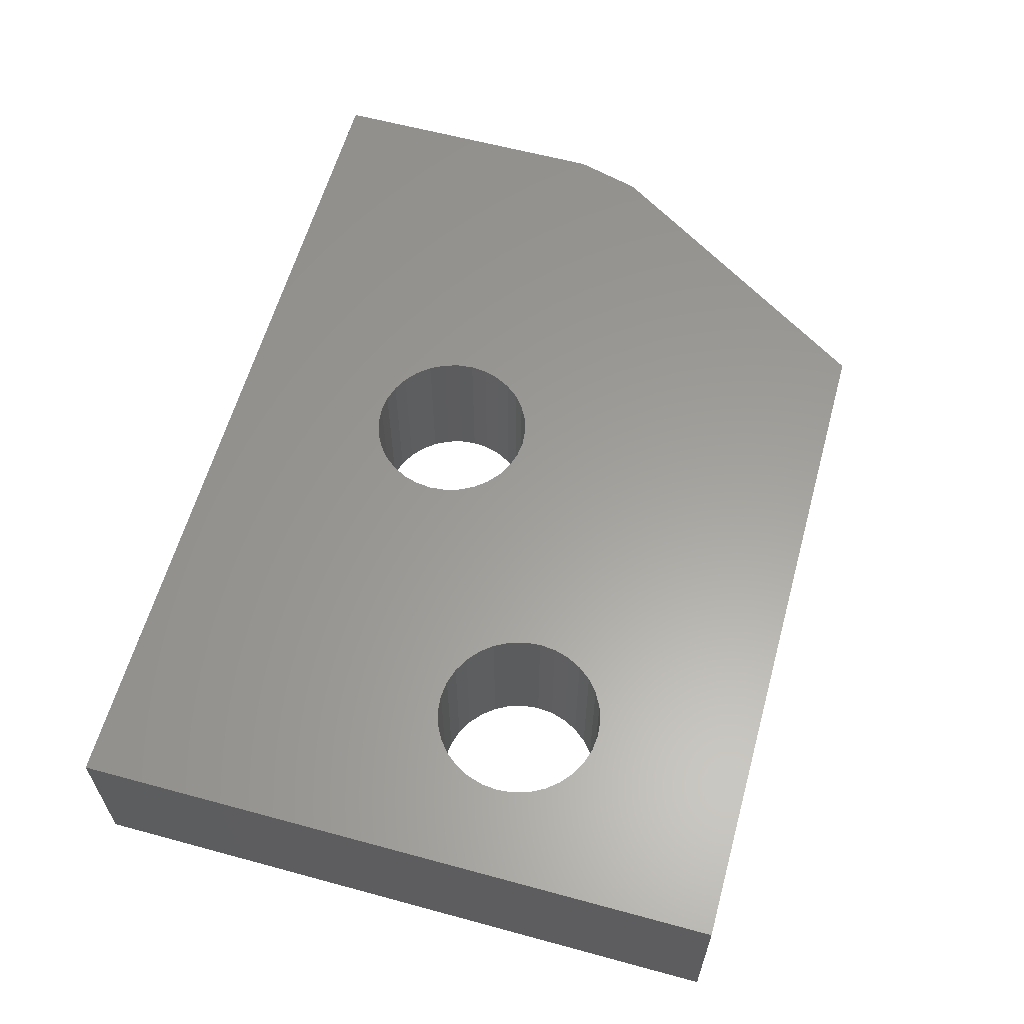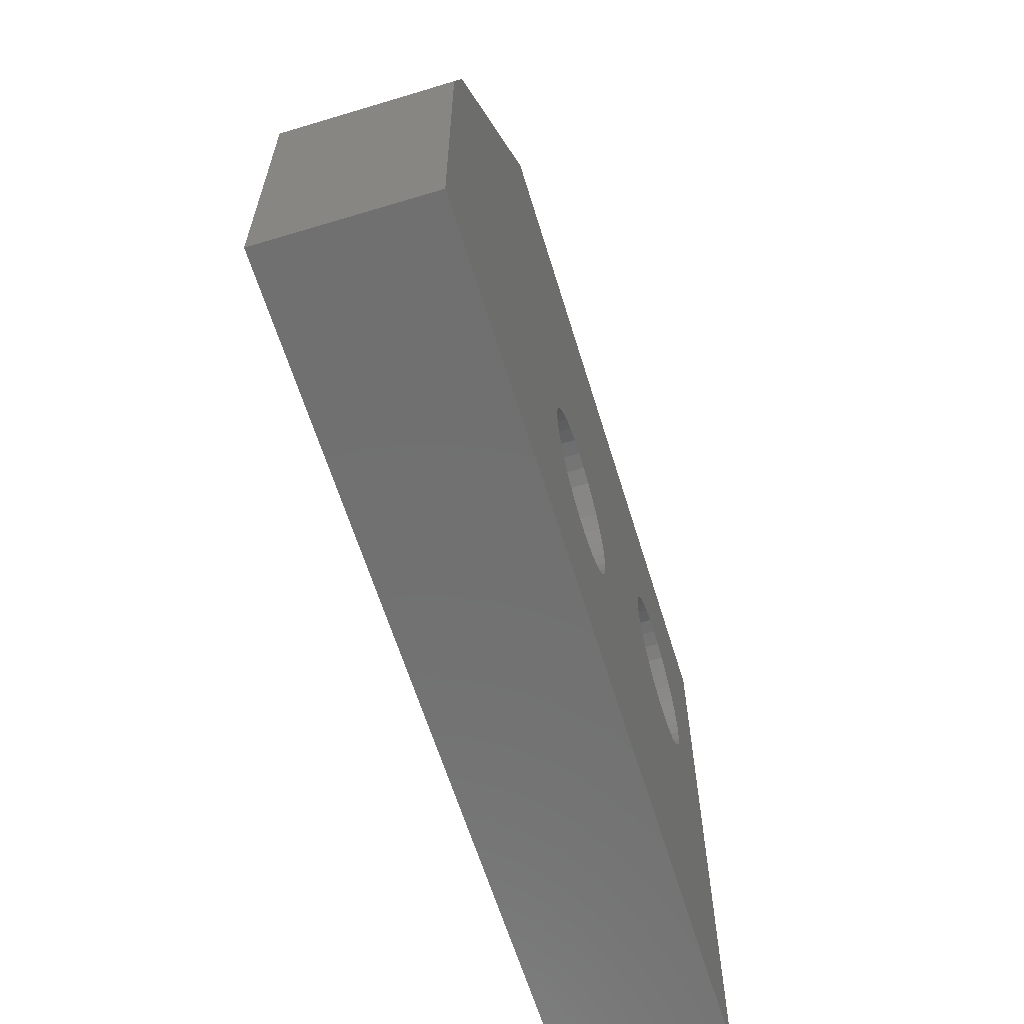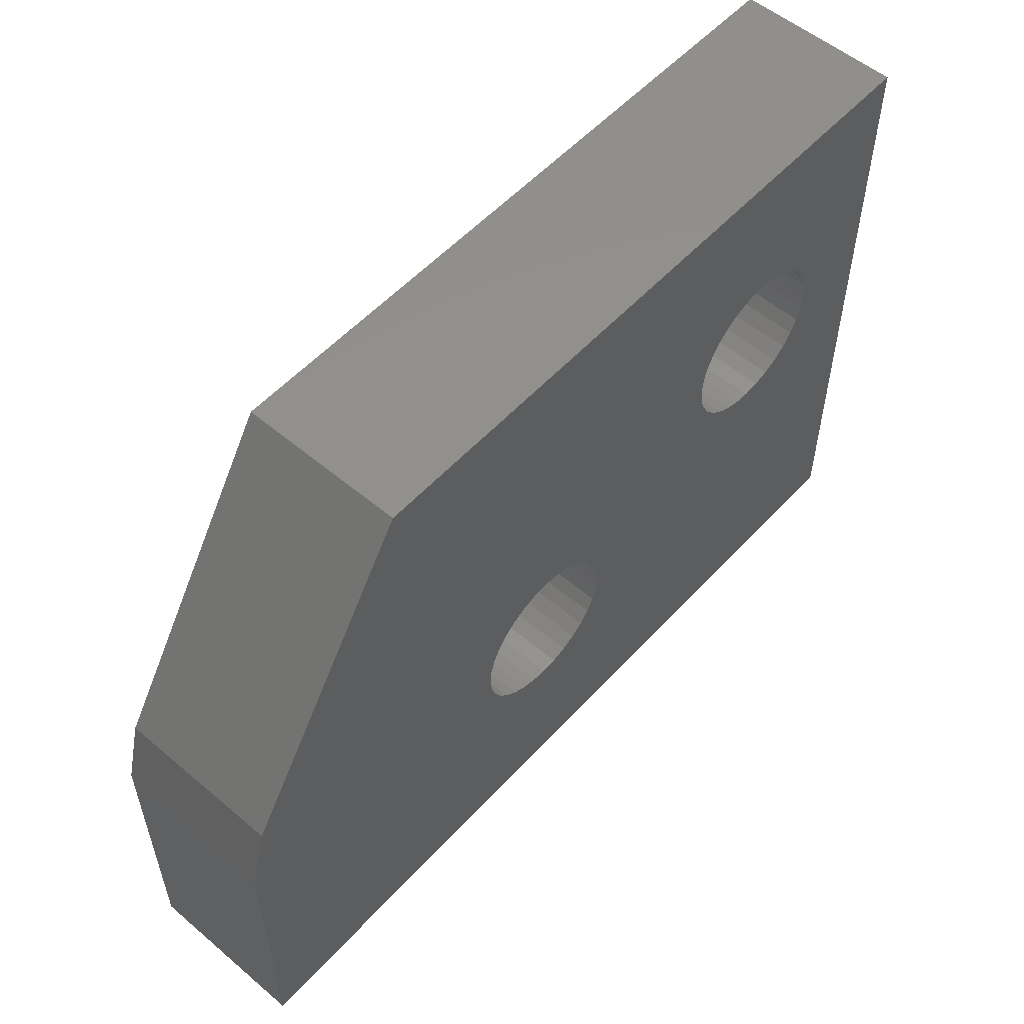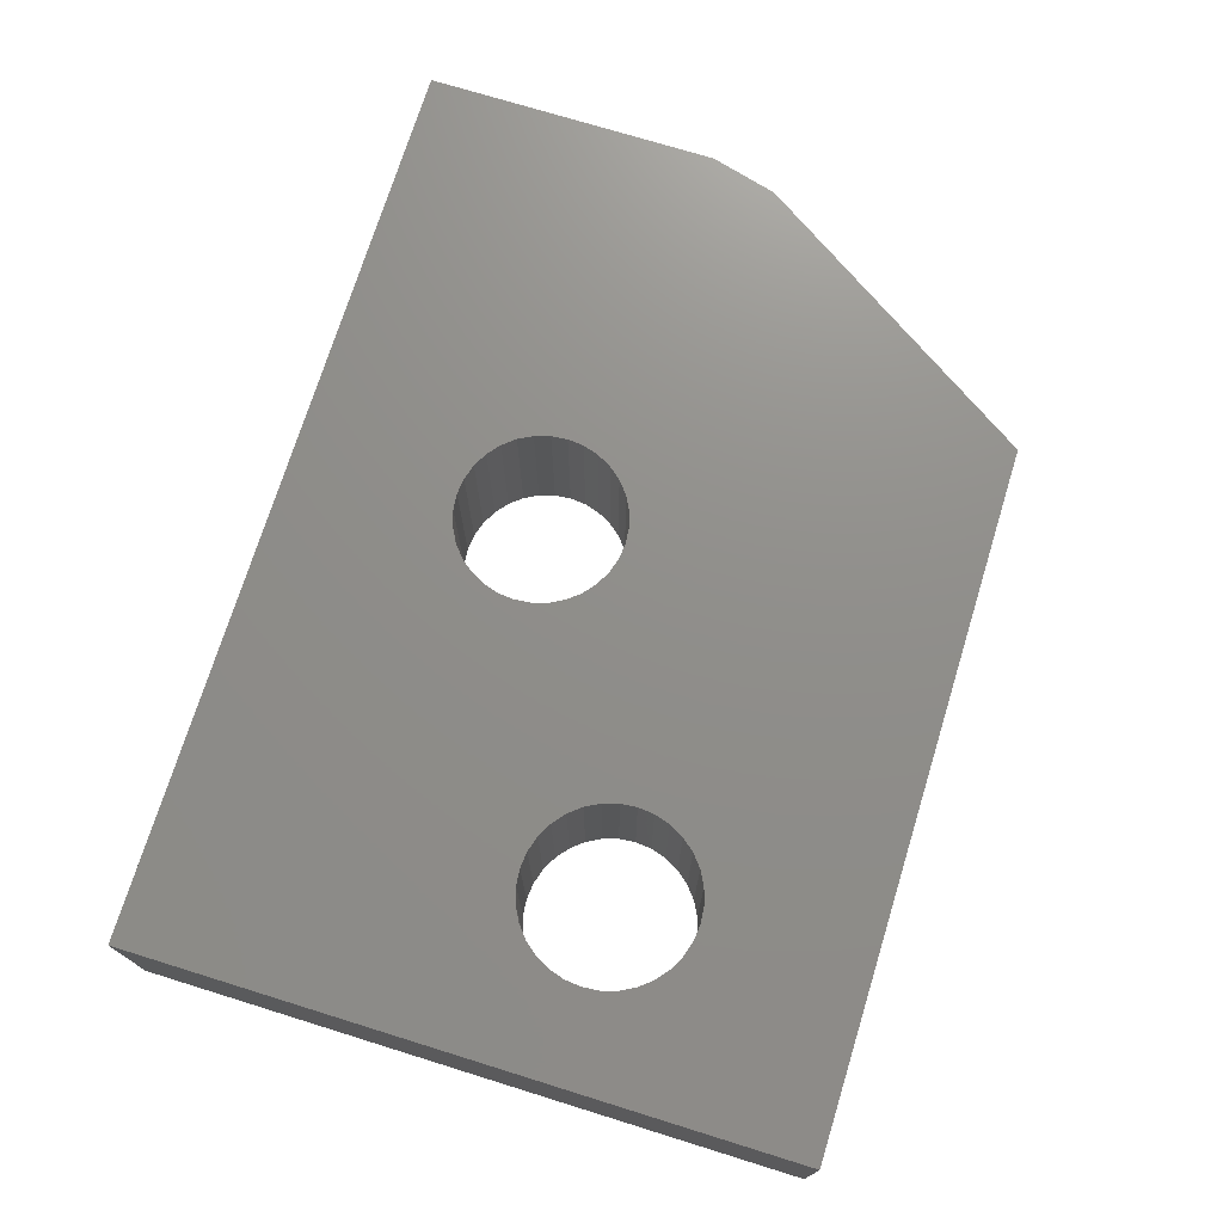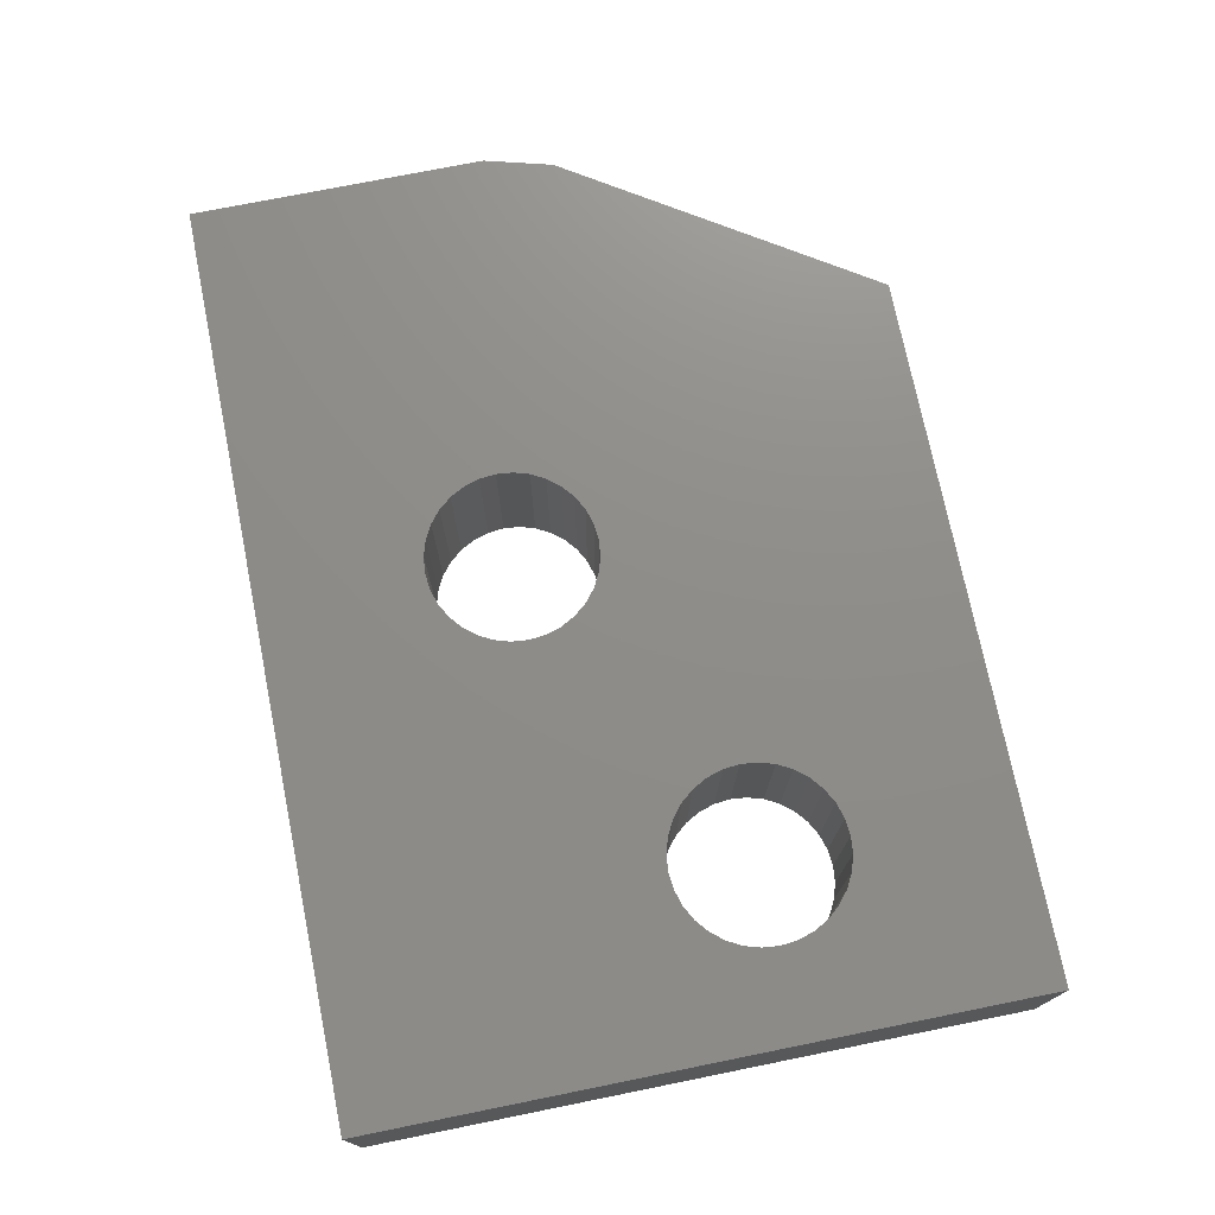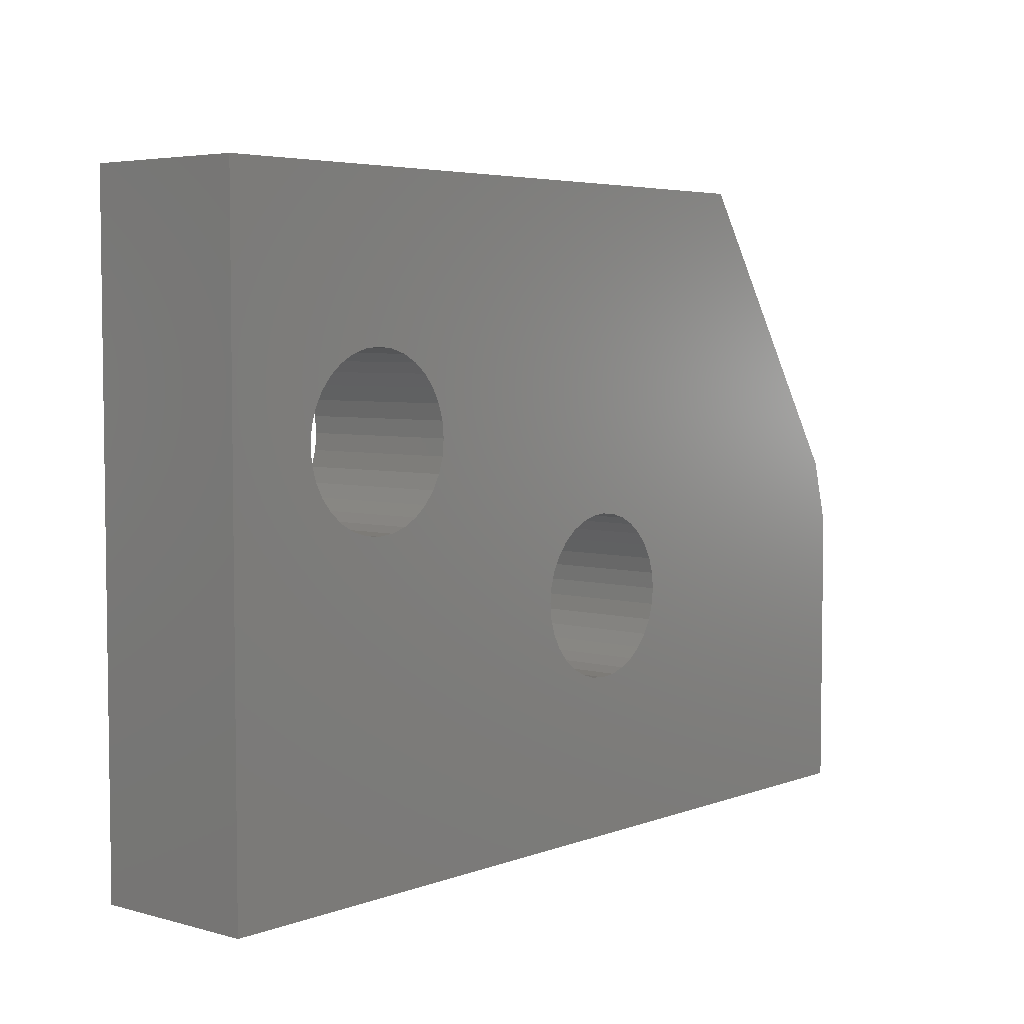
<metadata>
{"format":"stl","ext":"stl","renderer":"f3d","projection":"perspective","resolution":1024,"background":"white","views":[{"elev":60.6,"azim":-74.5,"up":"+Y"},{"elev":-62.4,"azim":107.0,"up":"+Z"},{"elev":54.9,"azim":131.6,"up":"+Z"},{"elev":73.3,"azim":-72.8,"up":"+Y"},{"elev":74.1,"azim":-101.4,"up":"+Y"},{"elev":4.8,"azim":-49.3,"up":"+Z"}]}
</metadata>
<code>
# stl→obj: 140 verts, 284 faces
v 0.7245 1.658e-16 0.0447
v 0.75 1.634e-16 -0.04934
v 0.2429 1.087e-16 -0.02037
v 0.2228 1.07e-16 -0.009604
v 0.2009 1.05e-16 -0.002978
v 0.1782 1.026e-16 -0.0007401
v 0.4569 1.59e-16 0.4583
v 0.75 1.405e-16 -0.4609
v 0.2858 1.105e-16 -0.07263
v 0.275 1.105e-16 -0.05249
v 0.2605 1.098e-16 -0.03485
v -0.5156 0 -0.4609
v 0.1555 8.725e-17 -0.2314
v 0.1782 8.965e-17 -0.2336
v 0.2009 9.23e-17 -0.2314
v 0.2228 9.509e-17 -0.2248
v 0.2429 9.792e-17 -0.214
v 0.2605 1.007e-16 -0.1995
v 0.275 1.033e-16 -0.1819
v 0.2858 1.056e-16 -0.1618
v 0.2924 1.075e-16 -0.1399
v 0.2947 3.503e-17 -0.1172
v 0.2924 1.101e-16 -0.09447
v -0.3883 4.494e-17 0.09408
v -0.3816 4.446e-17 0.07187
v -0.3707 4.453e-17 0.0514
v -0.3559 4.517e-17 0.03345
v -0.338 4.635e-17 0.01872
v -0.3175 4.801e-17 0.007781
v -0.2953 5.011e-17 0.001042
v -0.2722 5.254e-17 -0.001234
v 0.06176 2.048e-17 -0.1172
v 0.064 8.217e-17 -0.1399
v 0.07062 8.169e-17 -0.1618
v 0.08138 8.177e-17 -0.1819
v 0.09587 8.24e-17 -0.1995
v 0.1135 8.356e-17 -0.214
v 0.1336 8.519e-17 -0.2248
v -0.5156 5.103e-17 0.4583
v -0.2491 6.813e-17 0.2333
v -0.2722 6.569e-17 0.2356
v -0.2953 6.3e-17 0.2333
v -0.3175 6.016e-17 0.2266
v -0.338 5.728e-17 0.2157
v -0.3559 5.447e-17 0.2009
v -0.3707 5.184e-17 0.183
v -0.3816 4.949e-17 0.1625
v -0.3883 4.751e-17 0.1403
v -0.3906 -6.574e-18 0.1172
v -0.1737 7.37e-17 0.183
v -0.1885 7.306e-17 0.2009
v -0.2064 7.189e-17 0.2157
v -0.2269 7.022e-17 0.2266
v -0.2491 5.524e-17 0.001042
v -0.2269 5.808e-17 0.007781
v -0.2064 6.096e-17 0.01872
v -0.1885 6.377e-17 0.03345
v -0.1737 6.64e-17 0.0514
v -0.1628 6.875e-17 0.07187
v -0.1561 7.073e-17 0.09408
v -0.1538 6.574e-18 0.1172
v -0.1561 7.329e-17 0.1403
v -0.1628 7.378e-17 0.1625
v 0.1555 9.993e-17 -0.002978
v 0.1336 9.714e-17 -0.009604
v 0.1135 9.43e-17 -0.02037
v 0.09587 9.154e-17 -0.03485
v 0.08138 8.895e-17 -0.05249
v 0.07062 8.664e-17 -0.07263
v 0.064 8.469e-17 -0.09447
v 0.7245 -0.2344 0.0447
v 0.4569 -0.2344 0.4583
v 0.1782 -0.2344 -0.0007401
v 0.2009 -0.2344 -0.002978
v 0.2228 -0.2344 -0.009604
v 0.2429 -0.2344 -0.02037
v 0.75 -0.2344 -0.04934
v 0.2605 -0.2344 -0.03485
v 0.275 -0.2344 -0.05249
v 0.2858 -0.2344 -0.07263
v 0.75 -0.2344 -0.4609
v 0.2924 -0.2344 -0.09447
v 0.2947 -0.2344 -0.1172
v 0.2924 -0.2344 -0.1399
v 0.2858 -0.2344 -0.1618
v 0.275 -0.2344 -0.1819
v 0.2605 -0.2344 -0.1995
v 0.2429 -0.2344 -0.214
v 0.2228 -0.2344 -0.2248
v 0.2009 -0.2344 -0.2314
v 0.1782 -0.2344 -0.2336
v 0.1555 -0.2344 -0.2314
v -0.5156 -0.2344 -0.4609
v 0.1336 -0.2344 -0.2248
v 0.1135 -0.2344 -0.214
v 0.09587 -0.2344 -0.1995
v 0.08138 -0.2344 -0.1819
v 0.07062 -0.2344 -0.1618
v 0.064 -0.2344 -0.1399
v 0.06176 -0.2344 -0.1172
v -0.2722 -0.2344 -0.001234
v -0.2953 -0.2344 0.001042
v -0.3175 -0.2344 0.007781
v -0.338 -0.2344 0.01872
v -0.3559 -0.2344 0.03345
v -0.3707 -0.2344 0.0514
v -0.3816 -0.2344 0.07187
v -0.3883 -0.2344 0.09408
v -0.5156 -0.2344 0.4583
v -0.3906 -0.2344 0.1172
v -0.3883 -0.2344 0.1403
v -0.3816 -0.2344 0.1625
v -0.3707 -0.2344 0.183
v -0.3559 -0.2344 0.2009
v -0.338 -0.2344 0.2157
v -0.3175 -0.2344 0.2266
v -0.2953 -0.2344 0.2333
v -0.2722 -0.2344 0.2356
v -0.2491 -0.2344 0.2333
v -0.2269 -0.2344 0.2266
v -0.2064 -0.2344 0.2157
v -0.1885 -0.2344 0.2009
v -0.1737 -0.2344 0.183
v -0.1628 -0.2344 0.1625
v -0.1561 -0.2344 0.1403
v -0.1538 -0.2344 0.1172
v -0.1561 -0.2344 0.09408
v -0.1628 -0.2344 0.07187
v -0.1737 -0.2344 0.0514
v -0.1885 -0.2344 0.03345
v -0.2064 -0.2344 0.01872
v -0.2269 -0.2344 0.007781
v -0.2491 -0.2344 0.001042
v 0.064 -0.2344 -0.09447
v 0.07062 -0.2344 -0.07263
v 0.08138 -0.2344 -0.05249
v 0.09587 -0.2344 -0.03485
v 0.1135 -0.2344 -0.02037
v 0.1336 -0.2344 -0.009604
v 0.1555 -0.2344 -0.002978
f 1 2 3
f 1 3 4
f 1 4 5
f 1 5 6
f 1 6 7
f 2 8 9
f 2 9 10
f 2 10 11
f 2 11 3
f 8 12 13
f 8 13 14
f 8 14 15
f 8 15 16
f 8 16 17
f 8 17 18
f 8 18 19
f 8 19 20
f 8 20 21
f 8 21 22
f 8 22 23
f 8 23 9
f 12 24 25
f 12 25 26
f 12 26 27
f 12 27 28
f 12 28 29
f 12 29 30
f 12 30 31
f 12 31 32
f 12 32 33
f 12 33 34
f 12 34 35
f 12 35 36
f 12 36 37
f 12 37 38
f 12 38 13
f 39 40 41
f 39 41 42
f 39 42 43
f 39 43 44
f 39 44 45
f 39 45 46
f 39 46 47
f 39 47 48
f 39 48 49
f 39 49 24
f 39 24 12
f 7 6 50
f 7 50 51
f 7 51 52
f 7 52 53
f 7 53 40
f 7 40 39
f 6 31 54
f 6 54 55
f 6 55 56
f 6 56 57
f 6 57 58
f 6 58 59
f 6 59 60
f 6 60 61
f 6 61 62
f 6 62 63
f 6 63 50
f 31 6 64
f 31 64 65
f 31 65 66
f 31 66 67
f 31 67 68
f 31 68 69
f 31 69 70
f 31 70 32
f 71 72 73
f 71 73 74
f 71 74 75
f 71 75 76
f 71 76 77
f 77 76 78
f 77 78 79
f 77 79 80
f 77 80 81
f 81 80 82
f 81 82 83
f 81 83 84
f 81 84 85
f 81 85 86
f 81 86 87
f 81 87 88
f 81 88 89
f 81 89 90
f 81 90 91
f 81 91 92
f 81 92 93
f 93 92 94
f 93 94 95
f 93 95 96
f 93 96 97
f 93 97 98
f 93 98 99
f 93 99 100
f 93 100 101
f 93 101 102
f 93 102 103
f 93 103 104
f 93 104 105
f 93 105 106
f 93 106 107
f 93 107 108
f 109 93 108
f 109 108 110
f 109 110 111
f 109 111 112
f 109 112 113
f 109 113 114
f 109 114 115
f 109 115 116
f 109 116 117
f 109 117 118
f 109 118 119
f 72 109 119
f 72 119 120
f 72 120 121
f 72 121 122
f 72 122 123
f 72 123 73
f 73 123 124
f 73 124 125
f 73 125 126
f 73 126 127
f 73 127 128
f 73 128 129
f 73 129 130
f 73 130 131
f 73 131 132
f 73 132 133
f 73 133 101
f 101 100 134
f 101 134 135
f 101 135 136
f 101 136 137
f 101 137 138
f 101 138 139
f 101 139 140
f 101 140 73
f 14 90 15
f 15 90 89
f 15 89 16
f 16 89 88
f 16 88 17
f 17 88 87
f 17 87 18
f 18 87 86
f 18 86 19
f 19 86 85
f 19 85 20
f 20 85 84
f 20 84 21
f 21 84 83
f 21 83 22
f 90 14 91
f 91 14 13
f 91 13 92
f 92 13 38
f 92 38 94
f 94 38 37
f 94 37 95
f 95 37 36
f 95 36 96
f 96 36 35
f 96 35 97
f 97 35 34
f 97 34 98
f 98 34 33
f 98 33 99
f 99 33 32
f 99 32 100
f 6 140 64
f 64 140 139
f 64 139 65
f 65 139 138
f 65 138 66
f 66 138 137
f 66 137 67
f 67 137 136
f 67 136 68
f 68 136 135
f 68 135 69
f 69 135 134
f 69 134 70
f 70 134 100
f 70 100 32
f 140 6 73
f 73 6 5
f 73 5 74
f 74 5 4
f 74 4 75
f 75 4 3
f 75 3 76
f 76 3 11
f 76 11 78
f 78 11 10
f 78 10 79
f 79 10 9
f 79 9 80
f 80 9 23
f 80 23 82
f 82 23 22
f 82 22 83
f 31 133 54
f 54 133 132
f 54 132 55
f 55 132 131
f 55 131 56
f 56 131 130
f 56 130 57
f 57 130 129
f 57 129 58
f 58 129 128
f 58 128 59
f 59 128 127
f 59 127 60
f 60 127 126
f 60 126 61
f 133 31 101
f 101 31 30
f 101 30 102
f 102 30 29
f 102 29 103
f 103 29 28
f 103 28 104
f 104 28 27
f 104 27 105
f 105 27 26
f 105 26 106
f 106 26 25
f 106 25 107
f 107 25 24
f 107 24 108
f 108 24 49
f 108 49 110
f 41 117 42
f 42 117 116
f 42 116 43
f 43 116 115
f 43 115 44
f 44 115 114
f 44 114 45
f 45 114 113
f 45 113 46
f 46 113 112
f 46 112 47
f 47 112 111
f 47 111 48
f 48 111 110
f 48 110 49
f 117 41 118
f 118 41 40
f 118 40 119
f 119 40 53
f 119 53 120
f 120 53 52
f 120 52 121
f 121 52 51
f 121 51 122
f 122 51 50
f 122 50 123
f 123 50 63
f 123 63 124
f 124 63 62
f 124 62 125
f 125 62 61
f 125 61 126
f 71 1 72
f 72 1 7
f 81 8 77
f 77 8 2
f 77 2 71
f 71 2 1
f 109 39 93
f 93 39 12
f 72 7 109
f 109 7 39
f 93 12 81
f 81 12 8

</code>
